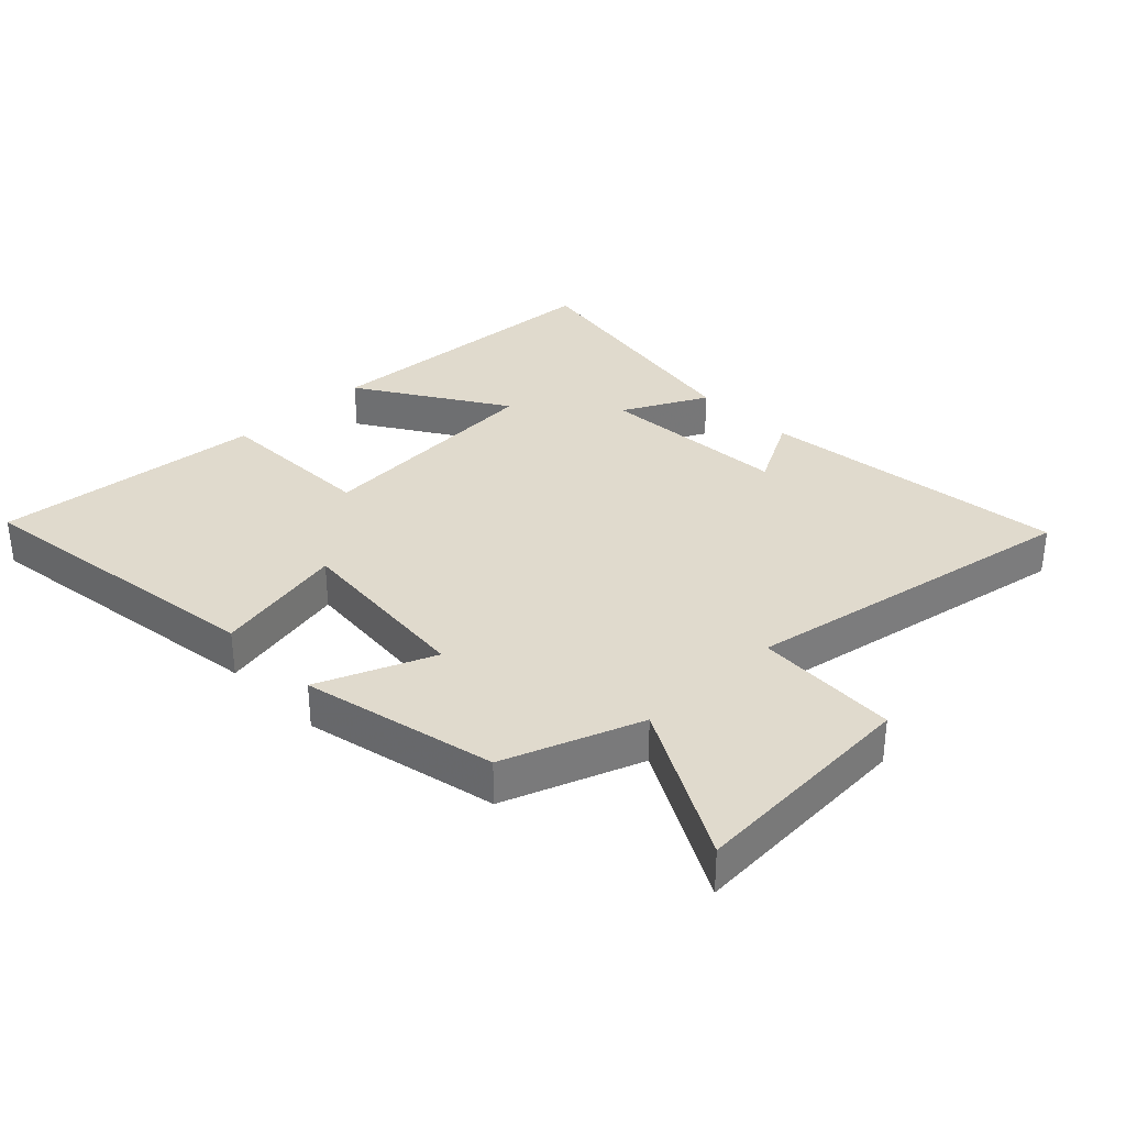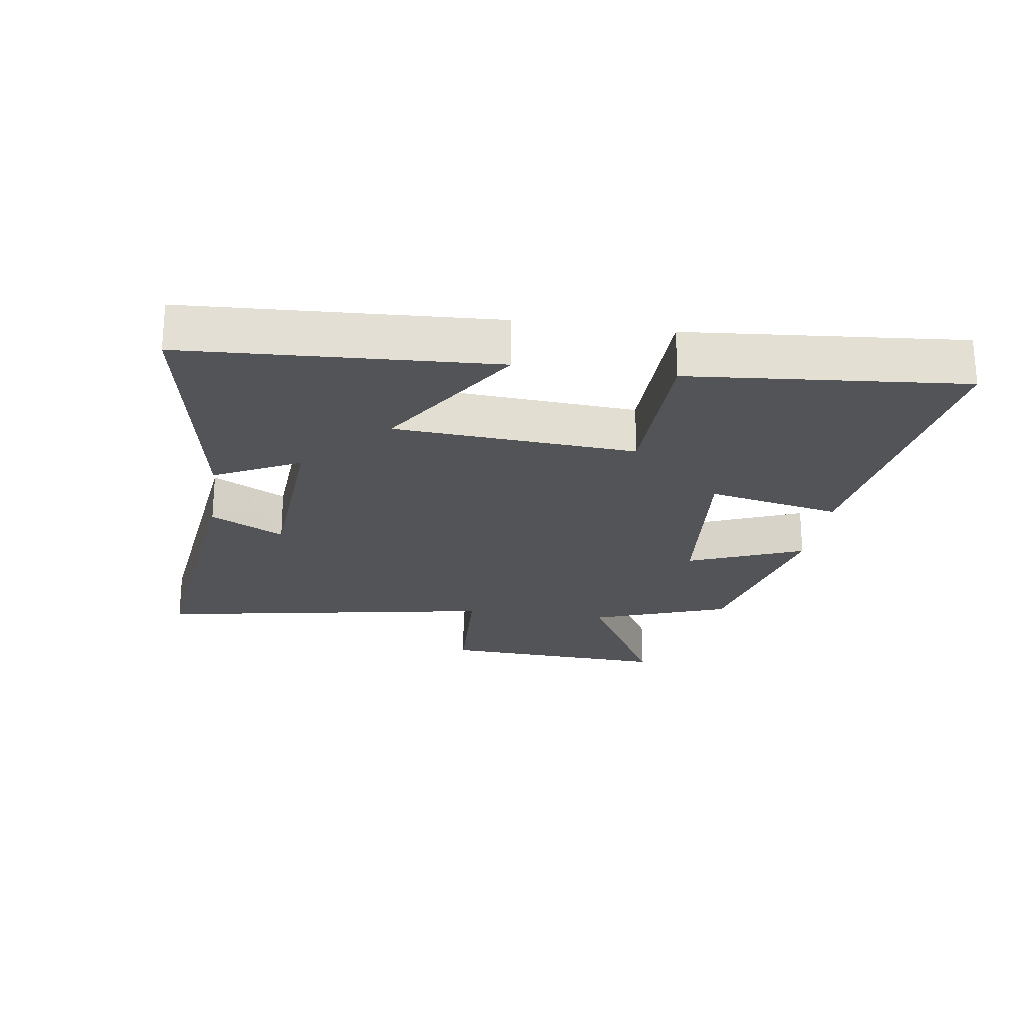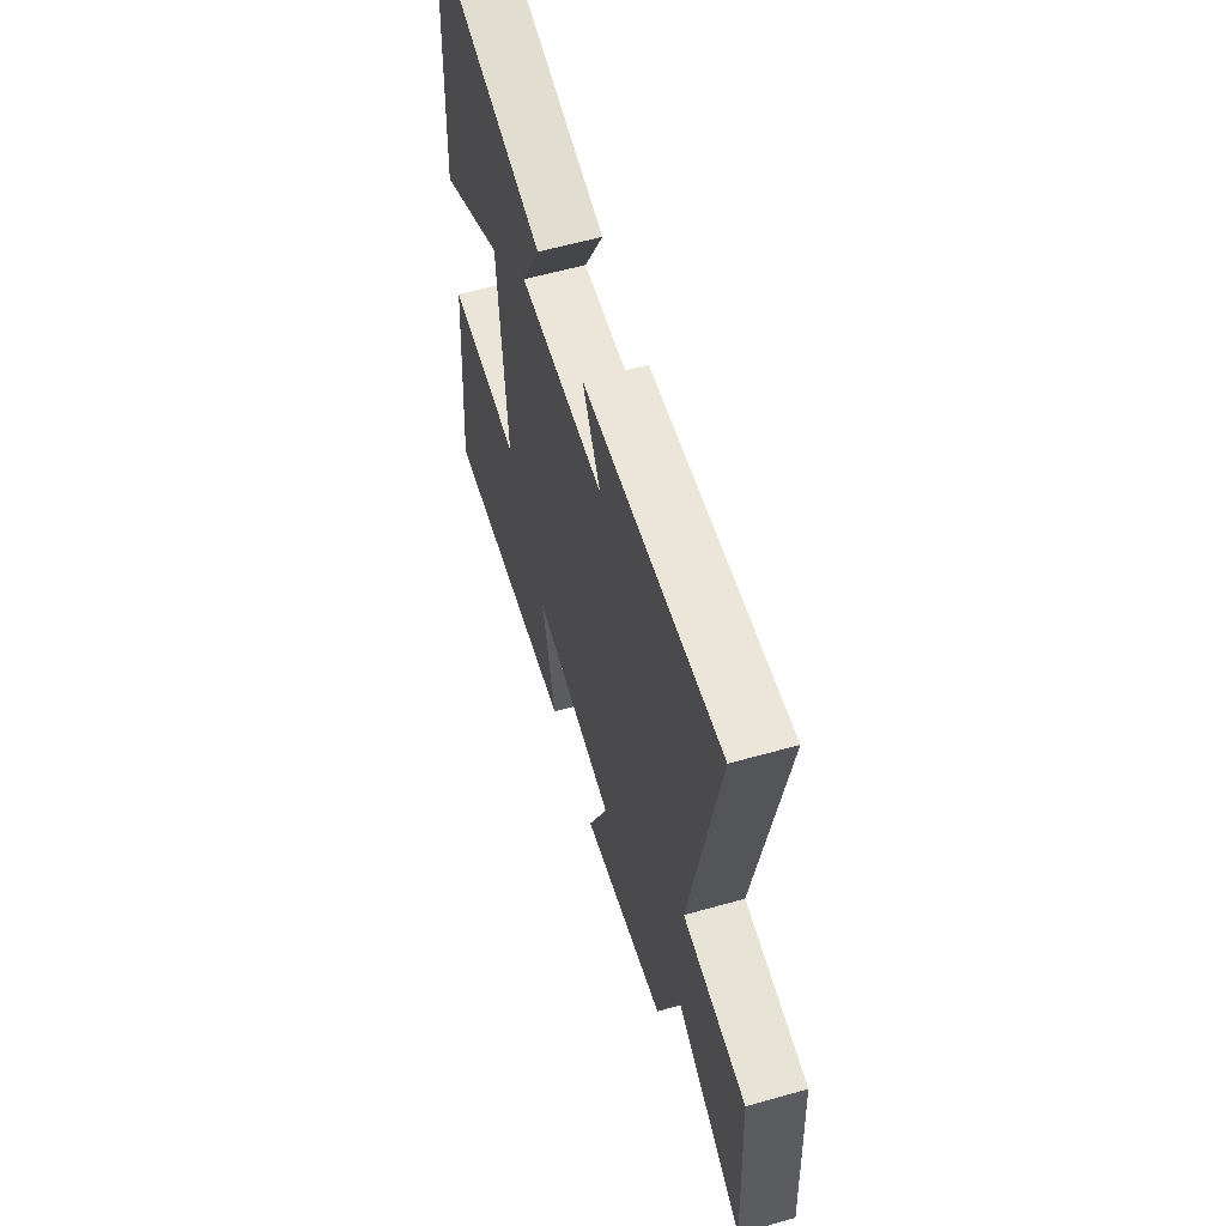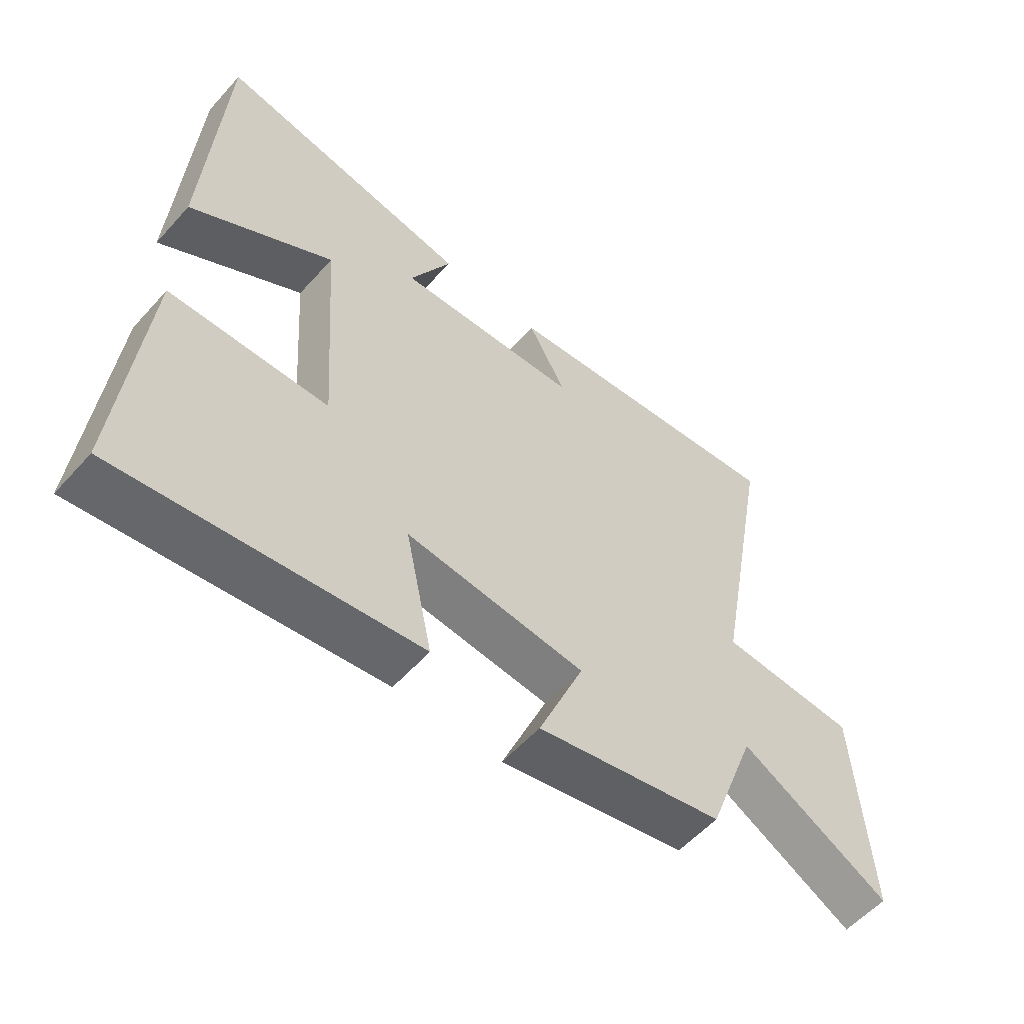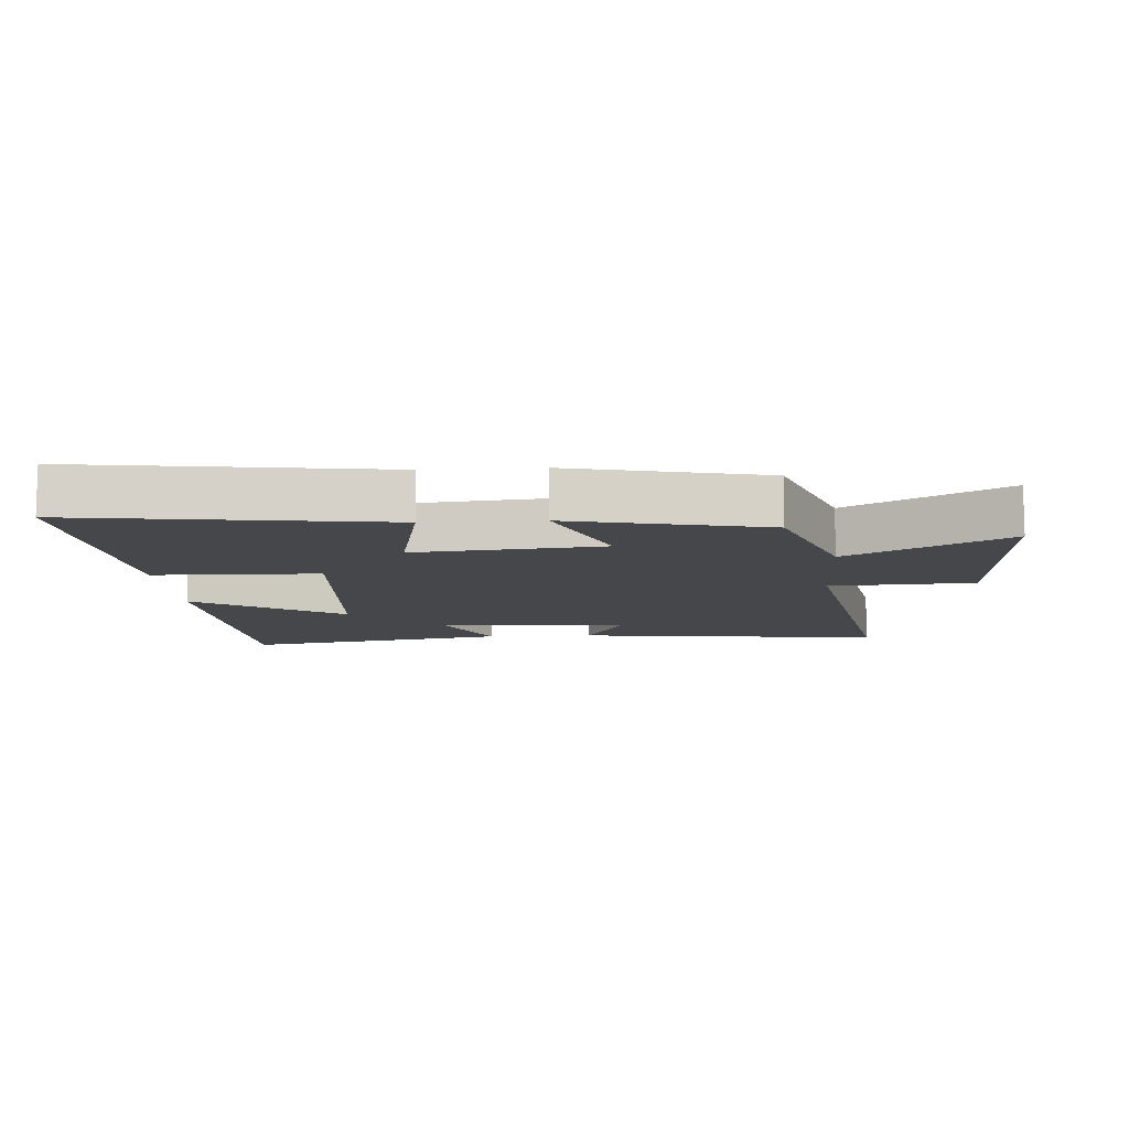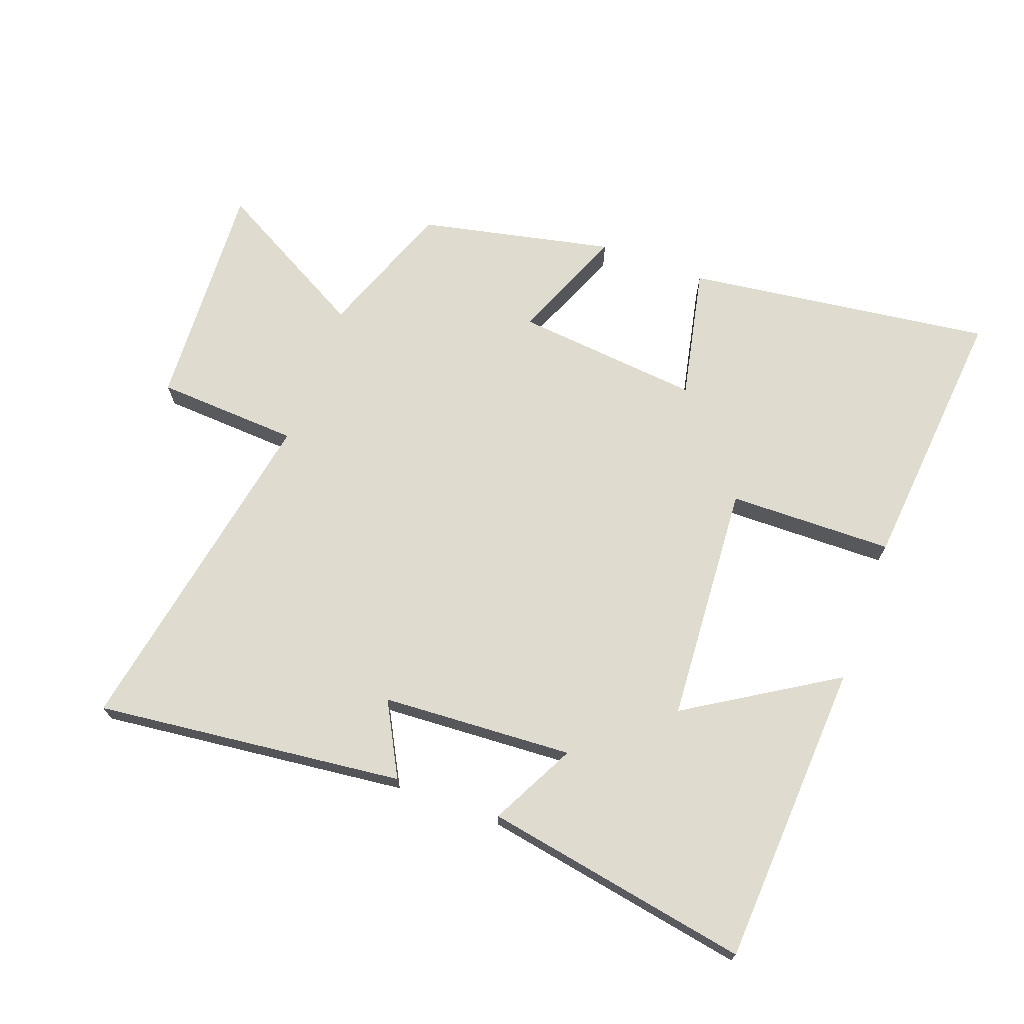
<metadata>
{"format":"obj","ext":"obj","renderer":"f3d","projection":"perspective","resolution":1024,"background":"white","views":[{"elev":33.0,"azim":-134.3,"up":"+Y"},{"elev":-22.8,"azim":81.5,"up":"+Y"},{"elev":59.5,"azim":-106.2,"up":"+Z"},{"elev":-56.8,"azim":138.7,"up":"+Z"},{"elev":-10.4,"azim":-176.2,"up":"+Y"},{"elev":70.3,"azim":20.3,"up":"+Y"}]}
</metadata>
<code>
v -0.421 0.07 -0.434
v -0.5 0.07 -0.22
v -0.744 0.07 -0.354
v -0.724 0.07 0.008
v -0.5 0.07 0.02
v -0.597 0.07 0.556
v -0.113 0.07 0.5
v -0.175 0.07 0.385
v 0.125 0.07 0.367
v 0.057 0.07 0.5
v 0.474 0.07 0.574
v 0.5 0.07 0.096
v 0.268 0.07 0.241
v 0.242 0.07 -0.135
v 0.5 0.07 -0.14
v 0.538 0.07 -0.565
v 0.057 0.07 -0.5
v 0.101 0.07 -0.292
v -0.191 0.07 -0.32
v -0.117 0.07 -0.5
v -0.421 0 -0.434
v -0.5 0 -0.22
v -0.744 0 -0.354
v -0.724 0 0.008
v -0.5 0 0.02
v -0.597 0 0.556
v -0.113 0 0.5
v -0.175 0 0.385
v 0.125 0 0.367
v 0.057 0 0.5
v 0.474 0 0.574
v 0.5 0 0.096
v 0.268 0 0.241
v 0.242 0 -0.135
v 0.5 0 -0.14
v 0.538 0 -0.565
v 0.057 0 -0.5
v 0.101 0 -0.292
v -0.191 0 -0.32
v -0.117 0 -0.5
f 19 20 1 2
f 18 19 2
f 16 17 18
f 15 16 18
f 14 15 18
f 13 14 18 2
f 11 12 13
f 10 11 13
f 9 10 13
f 13 2 3
f 9 13 3
f 8 9 3
f 5 6 7 8
f 5 8 3
f 3 4 5
f 22 21 40 39
f 22 39 38
f 38 37 36
f 38 36 35
f 38 35 34
f 22 38 34 33
f 33 32 31
f 33 31 30
f 33 30 29
f 23 22 33
f 23 33 29
f 23 29 28
f 28 27 26 25
f 23 28 25
f 25 24 23
f 1 21 22 2
f 2 22 23 3
f 3 23 24 4
f 4 24 25 5
f 5 25 26 6
f 6 26 27 7
f 7 27 28 8
f 8 28 29 9
f 9 29 30 10
f 10 30 31 11
f 11 31 32 12
f 12 32 33 13
f 13 33 34 14
f 14 34 35 15
f 15 35 36 16
f 16 36 37 17
f 17 37 38 18
f 18 38 39 19
f 19 39 40 20
f 20 40 21 1

</code>
